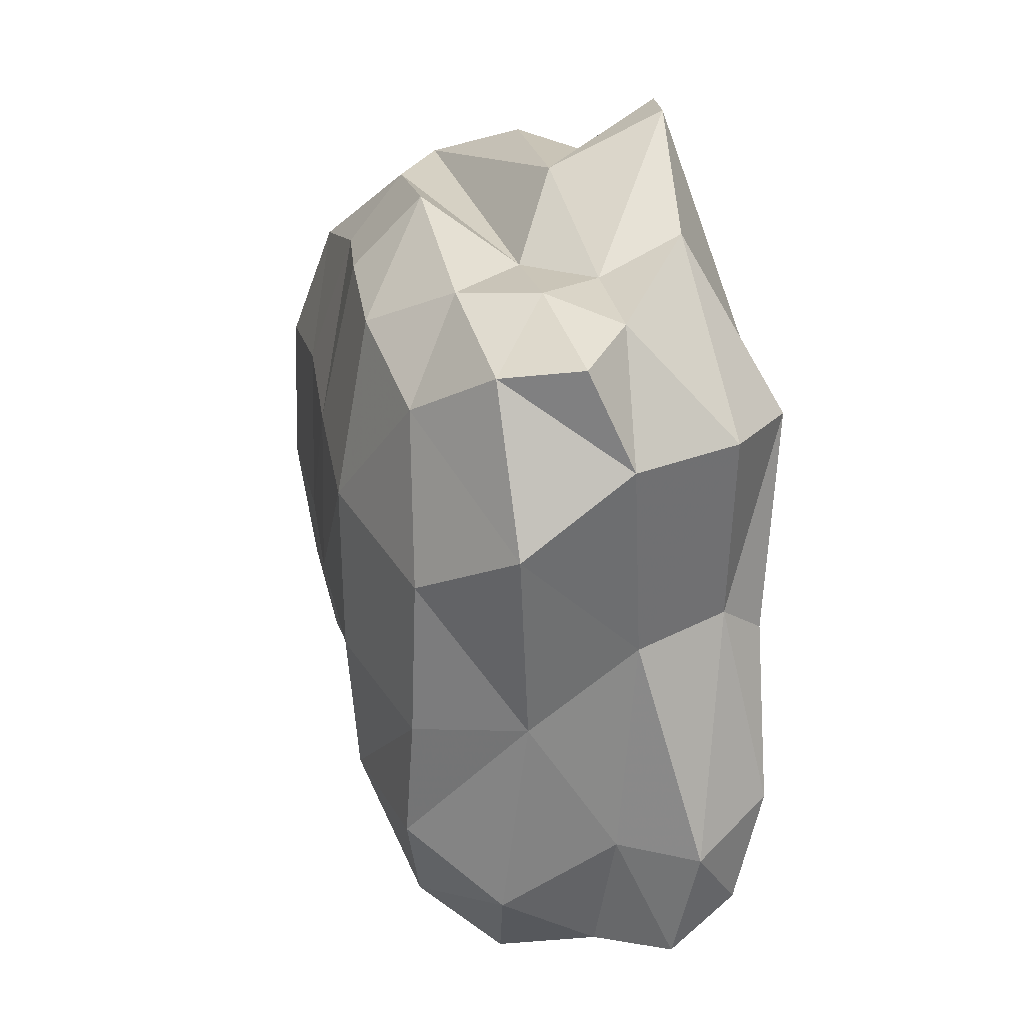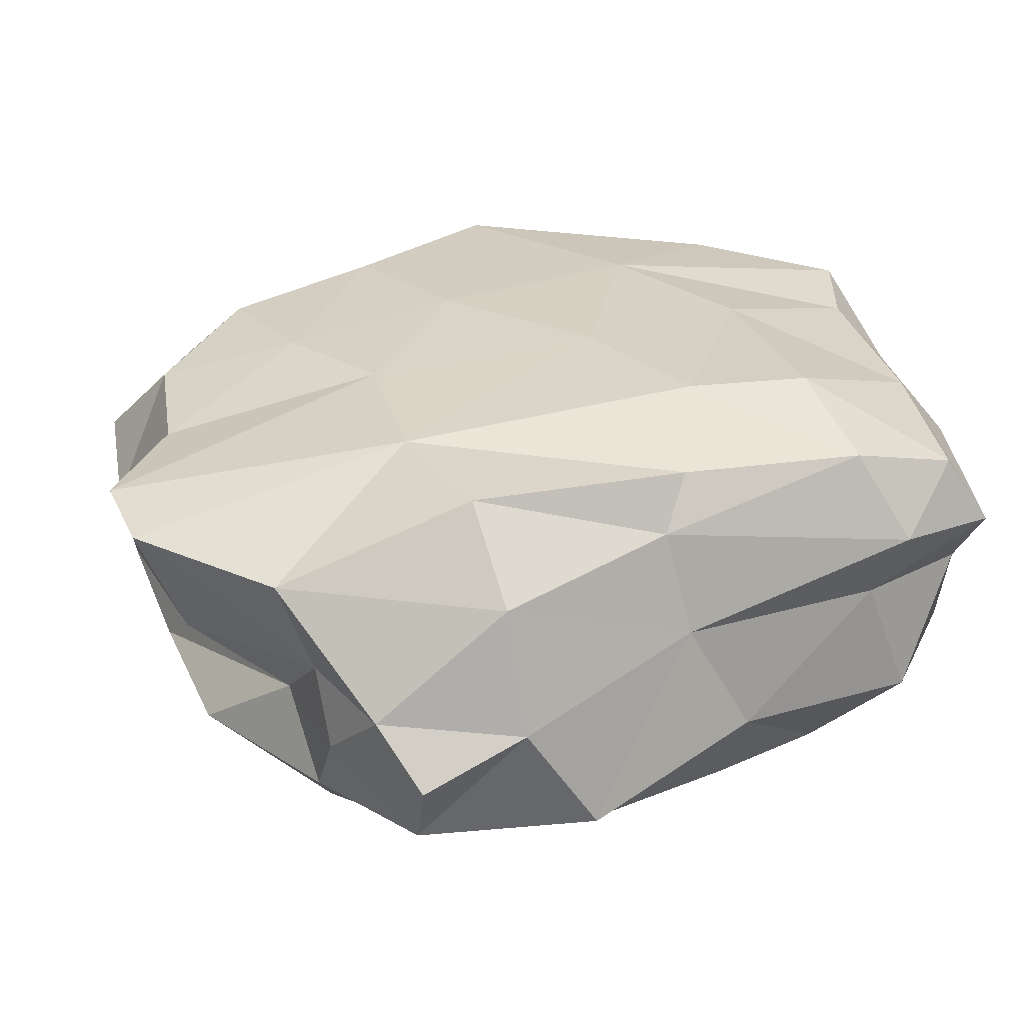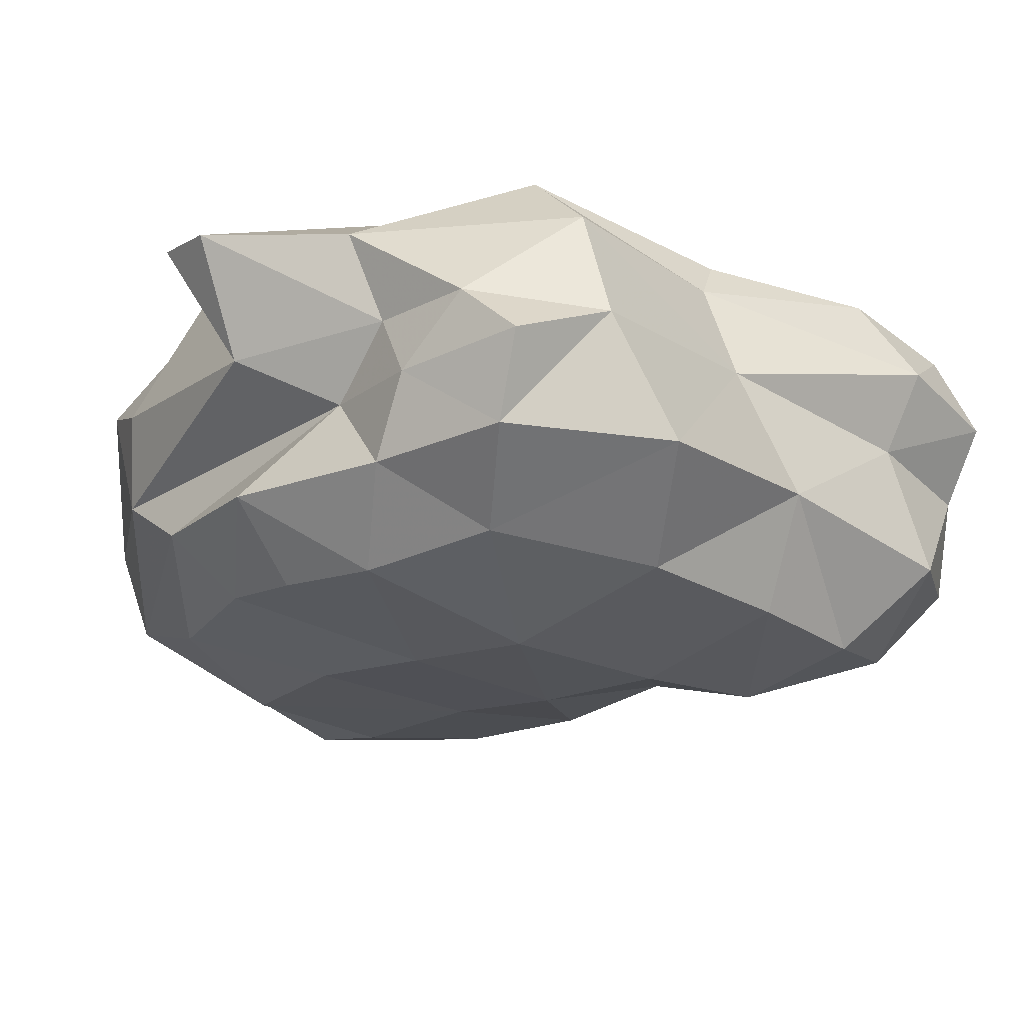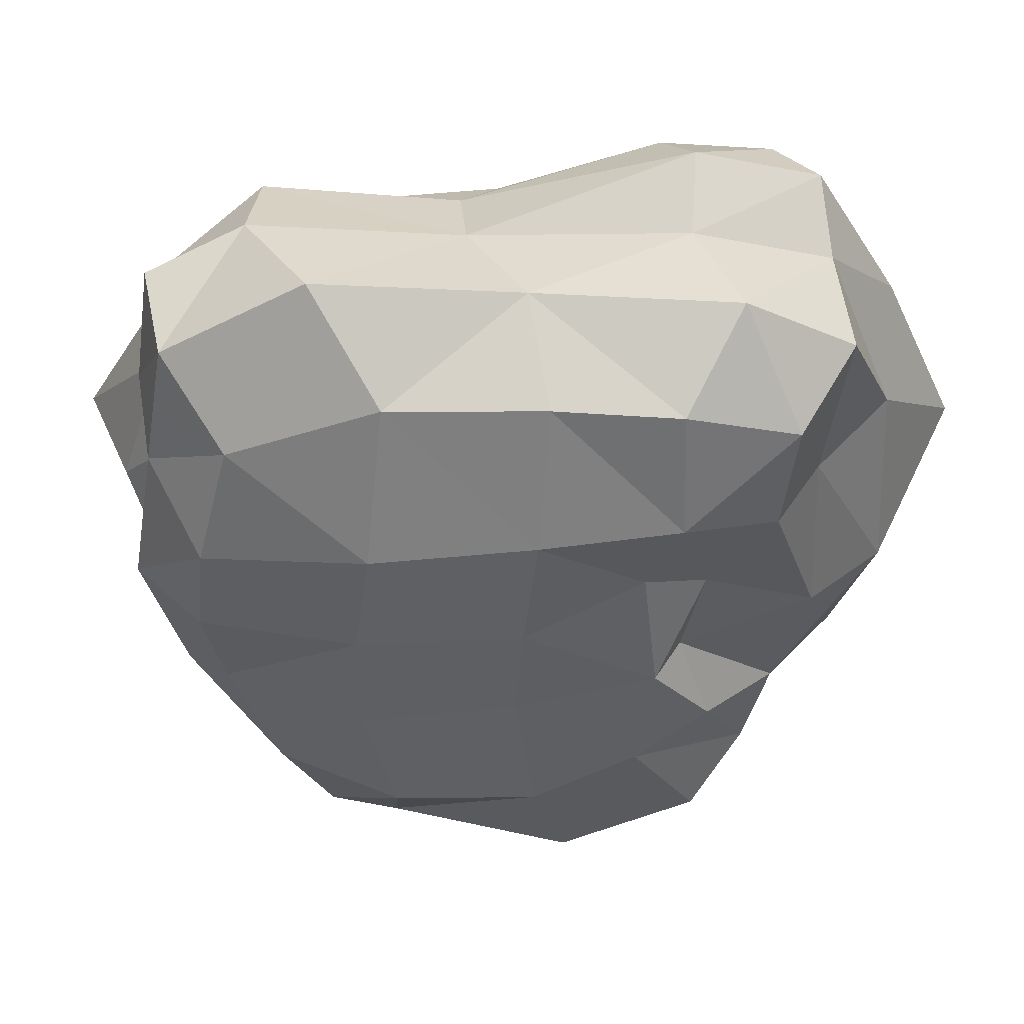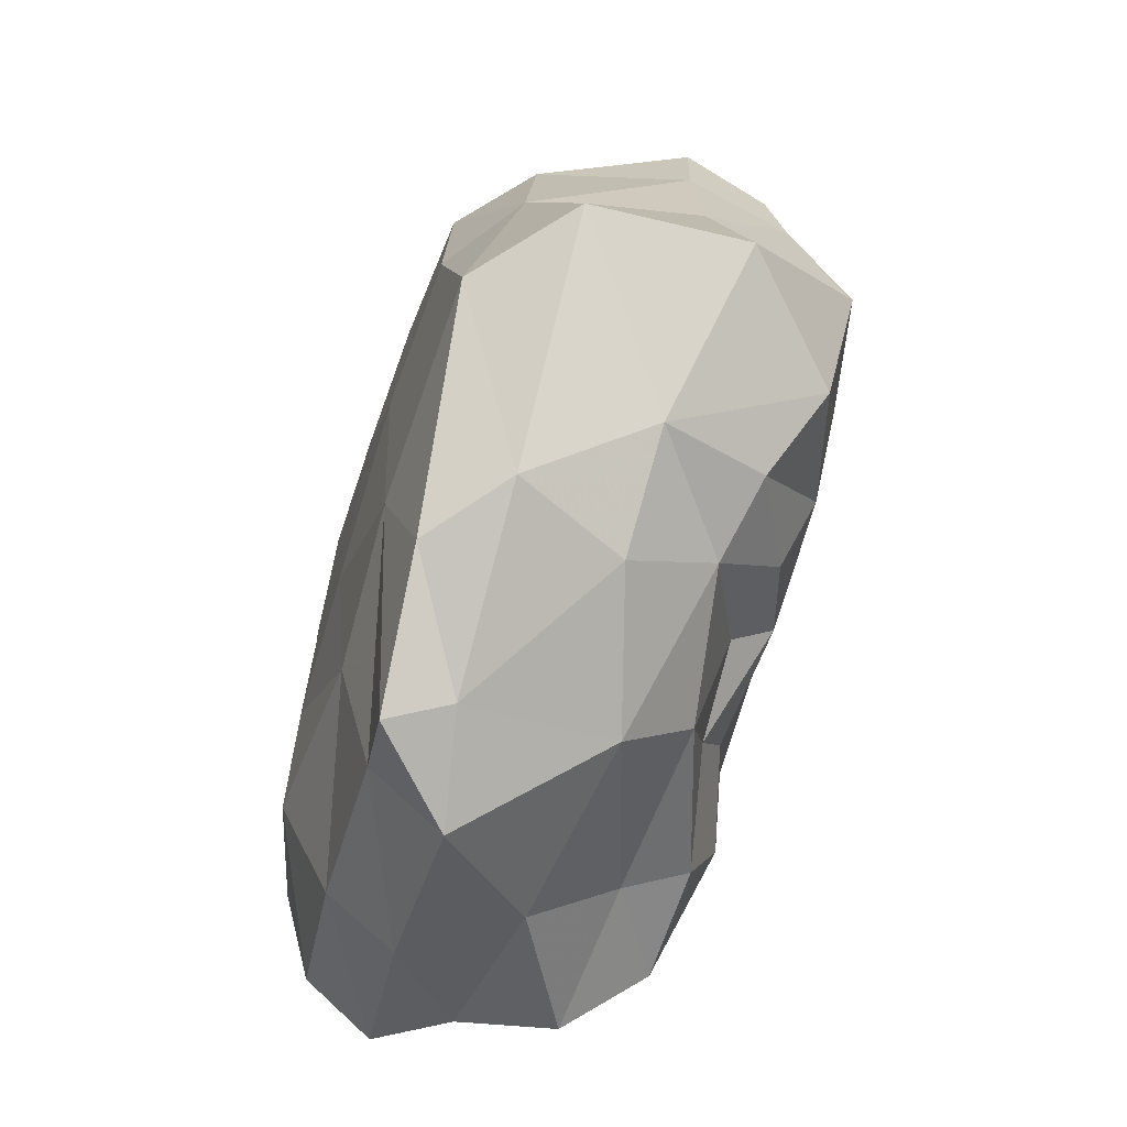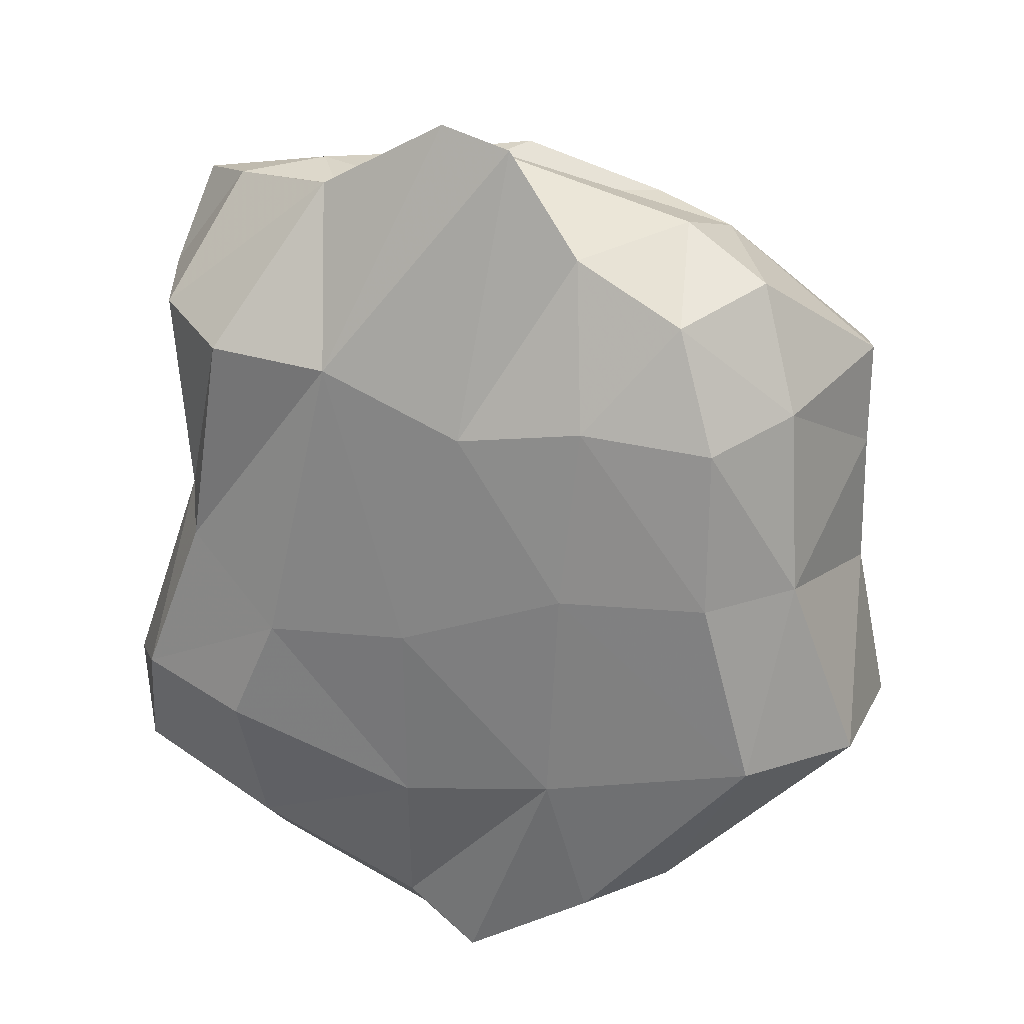
<metadata>
{"format":"obj","ext":"obj","renderer":"f3d","projection":"perspective","resolution":1024,"background":"white","views":[{"elev":32.3,"azim":-103.7,"up":"+Y"},{"elev":30.0,"azim":-127.3,"up":"+Z"},{"elev":-20.8,"azim":-137.0,"up":"+Z"},{"elev":-44.7,"azim":-90.5,"up":"+Z"},{"elev":-67.9,"azim":73.4,"up":"+Y"},{"elev":23.7,"azim":16.7,"up":"+Y"}]}
</metadata>
<code>
o Cube.004
v 0.1577 0.1481 -0.05658
v 0.263 0.2386 -0.01615
v 0.2889 0.1149 -0.05446
v 0.1695 0.1745 0.3324
v 0.2549 0.2765 0.2937
v 0.1526 0.332 0.287
v -0.279 0.2452 0.267
v -0.111 0.3785 0.2582
v -0.2341 0.3566 0.1694
v 0.2361 0.3481 0.1859
v 0.3204 0.3045 0.221
v 0.339 -0.1792 0.3113
v 0.2436 -0.3579 0.2315
v 0.4299 -0.1749 0.2291
v 0.1878 -0.2808 0.03726
v 0.1731 -0.209 -0.02857
v 0.2658 -0.2539 0.01863
v 0.1191 -0.009348 -0.06851
v 0.2156 -0.1343 -0.0548
v 0.08992 -0.1492 -0.05492
v -0.1201 -0.02777 -0.07803
v -0.0432 -0.1331 -0.04712
v -0.137 -0.1644 -0.07103
v -0.0609 0.2978 -0.03537
v 0.02657 0.149 -0.06859
v -0.09586 0.1333 -0.07454
v -0.08569 0.2159 0.3427
v 0.08621 0.4325 0.2881
v 0.01632 0.449 0.2757
v -0.01575 -0.2486 0.3191
v -0.1529 -0.07269 0.3381
v -0.2004 -0.1792 0.3333
v 0.1508 -0.002819 0.3359
v 0.136 -0.2224 0.3225
v -0.3169 0.2521 0.1577
v -0.2536 0.3282 0.04587
v -0.3369 0.1867 0.04744
v -0.3168 -0.1724 0.1501
v -0.3172 -0.01597 0.06027
v -0.3309 -0.214 0.03184
v -0.308 -0.1486 0.3042
v -0.2627 0.04938 0.2671
v -0.3559 -0.1768 0.2243
v 0.2609 0.3224 0.1007
v 0.3928 0.1927 0.02757
v 0.1767 0.3367 0.04766
v -0.1236 0.3499 0.03836
v -0.06502 0.3414 0.1132
v 0.03378 0.3763 0.03917
v 0.01672 0.4005 0.163
v -0.131 0.3526 0.1729
v 0.3366 -0.202 -0.01967
v 0.2964 -0.2834 0.1204
v 0.3876 0.1219 0.008378
v 0.4122 -0.01601 0.1075
v 0.3871 -0.0639 -0.03845
v 0.2941 0.1616 0.3203
v 0.3708 0.01133 0.2671
v 0.3586 0.1867 0.2543
v 0.1939 -0.3506 0.1244
v 0.0658 -0.4292 0.2292
v -0.1391 -0.3741 0.1123
v -0.03831 -0.4581 0.2098
v -0.2005 -0.3821 0.2126
v -0.1172 -0.2567 -0.03571
v 0.04513 -0.3085 0.01524
v -0.1282 -0.2996 0.02867
v 0.2737 -0.02961 -0.0635
v 0.003947 -0.01506 -0.07818
v 0.1345 0.2886 -0.0145
v 0.0495 0.1577 0.3401
v -0.01153 -0.06343 0.3379
v 0.2943 0.00245 0.3258
v -0.2888 0.3454 0.1195
v -0.2938 0.04226 0.1731
v -0.2021 0.2255 0.3366
v 0.412 0.2134 0.113
v 0.44 -0.1812 0.0799
v 0.04996 -0.3841 0.08421
v 0.08037 -0.1755 -0.01508
v -0.01682 -0.1959 -0.01818
v -0.2242 -0.2695 -0.02917
v -0.2614 -0.037 -0.0394
v -0.2605 -0.1595 -0.04762
v -0.2522 0.1176 -0.03161
v -0.1841 0.2667 -0.01901
v -0.2439 0.01197 0.3116
v -0.3259 -0.2559 0.2709
v -0.1926 -0.3249 0.2805
v -0.02632 -0.3963 0.2817
v 0.1705 -0.3704 0.2951
v 0.04375 -0.4503 0.2868
v -0.3001 -0.3054 0.1346
v -0.2703 -0.3219 0.04378
v -0.3465 -0.2955 0.2019
v 0.03864 0.3072 -0.02863
v -0.1668 0.3622 0.11
v 0.4116 0.1148 0.1157
f 1 2 3
f 4 5 6
f 7 8 9
f 10 5 11
f 12 13 14
f 15 16 17
f 18 19 20
f 21 22 23
f 24 25 26
f 27 28 29
f 30 31 32
f 12 33 34
f 35 36 37
f 38 39 40
f 41 42 43
f 44 45 46
f 47 48 49
f 29 50 51
f 52 53 17
f 54 55 56
f 57 58 59
f 60 13 61
f 62 63 64
f 65 66 67
f 18 3 68
f 25 18 69
f 25 70 1
f 71 6 28
f 33 71 72
f 73 4 33
f 35 9 74
f 75 7 35
f 42 76 7
f 44 11 77
f 50 44 48
f 50 6 10
f 14 53 78
f 55 14 78
f 58 12 14
f 15 53 60
f 79 15 60
f 66 80 15
f 20 16 80
f 81 20 80
f 69 20 22
f 23 81 65
f 82 23 65
f 83 23 84
f 26 69 21
f 85 21 83
f 86 26 85
f 27 8 76
f 87 27 76
f 72 27 31
f 41 31 87
f 88 32 41
f 89 30 32
f 34 72 30
f 90 34 30
f 91 34 92
f 37 86 85
f 39 85 83
f 75 37 39
f 84 39 83
f 82 40 84
f 93 40 94
f 43 75 38
f 95 38 93
f 88 43 95
f 46 2 70
f 49 70 96
f 48 46 49
f 24 49 96
f 86 47 24
f 36 97 47
f 51 48 97
f 9 97 74
f 8 51 9
f 19 17 16
f 68 52 19
f 56 78 52
f 54 68 3
f 45 3 2
f 45 98 54
f 98 58 55
f 77 59 98
f 5 59 11
f 61 91 92
f 63 92 90
f 79 61 63
f 64 90 89
f 95 89 88
f 93 64 95
f 67 79 62
f 94 62 93
f 82 67 94
f 1 70 2
f 4 57 5
f 7 76 8
f 10 6 5
f 12 91 13
f 15 80 16
f 18 68 19
f 21 69 22
f 24 96 25
f 27 71 28
f 30 72 31
f 12 73 33
f 35 74 36
f 38 75 39
f 41 87 42
f 44 77 45
f 47 97 48
f 29 28 50
f 52 78 53
f 54 98 55
f 57 73 58
f 60 53 13
f 62 79 63
f 65 81 66
f 18 1 3
f 25 1 18
f 25 96 70
f 71 4 6
f 33 4 71
f 73 57 4
f 35 7 9
f 75 42 7
f 42 87 76
f 44 10 11
f 50 10 44
f 50 28 6
f 14 13 53
f 55 58 14
f 58 73 12
f 15 17 53
f 79 66 15
f 66 81 80
f 20 19 16
f 81 22 20
f 69 18 20
f 23 22 81
f 82 84 23
f 83 21 23
f 26 25 69
f 85 26 21
f 86 24 26
f 27 29 8
f 87 31 27
f 72 71 27
f 41 32 31
f 88 89 32
f 89 90 30
f 34 33 72
f 90 92 34
f 91 12 34
f 37 36 86
f 39 37 85
f 75 35 37
f 84 40 39
f 82 94 40
f 93 38 40
f 43 42 75
f 95 43 38
f 88 41 43
f 46 45 2
f 49 46 70
f 48 44 46
f 24 47 49
f 86 36 47
f 36 74 97
f 51 50 48
f 9 51 97
f 8 29 51
f 19 52 17
f 68 56 52
f 56 55 78
f 54 56 68
f 45 54 3
f 45 77 98
f 98 59 58
f 77 11 59
f 5 57 59
f 61 13 91
f 63 61 92
f 79 60 61
f 64 63 90
f 95 64 89
f 93 62 64
f 67 66 79
f 94 67 62
f 82 65 67

</code>
